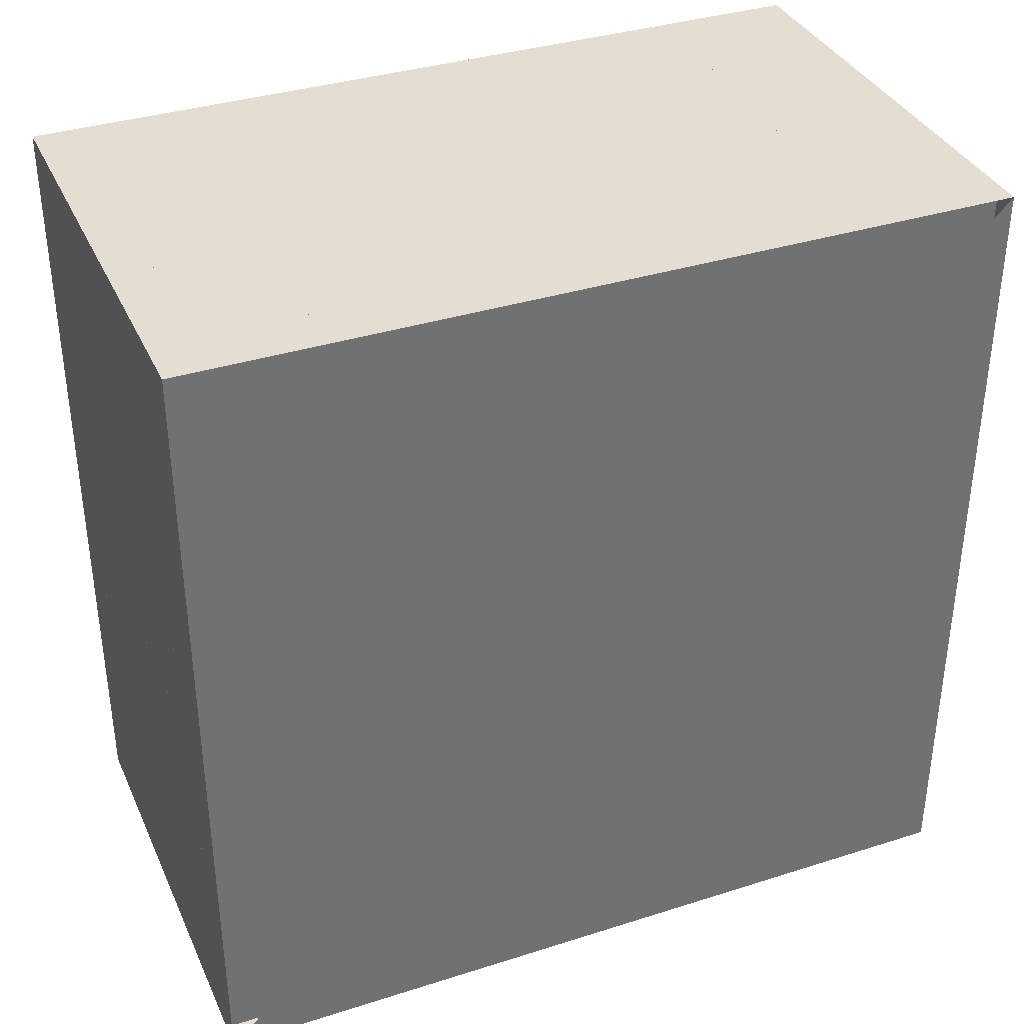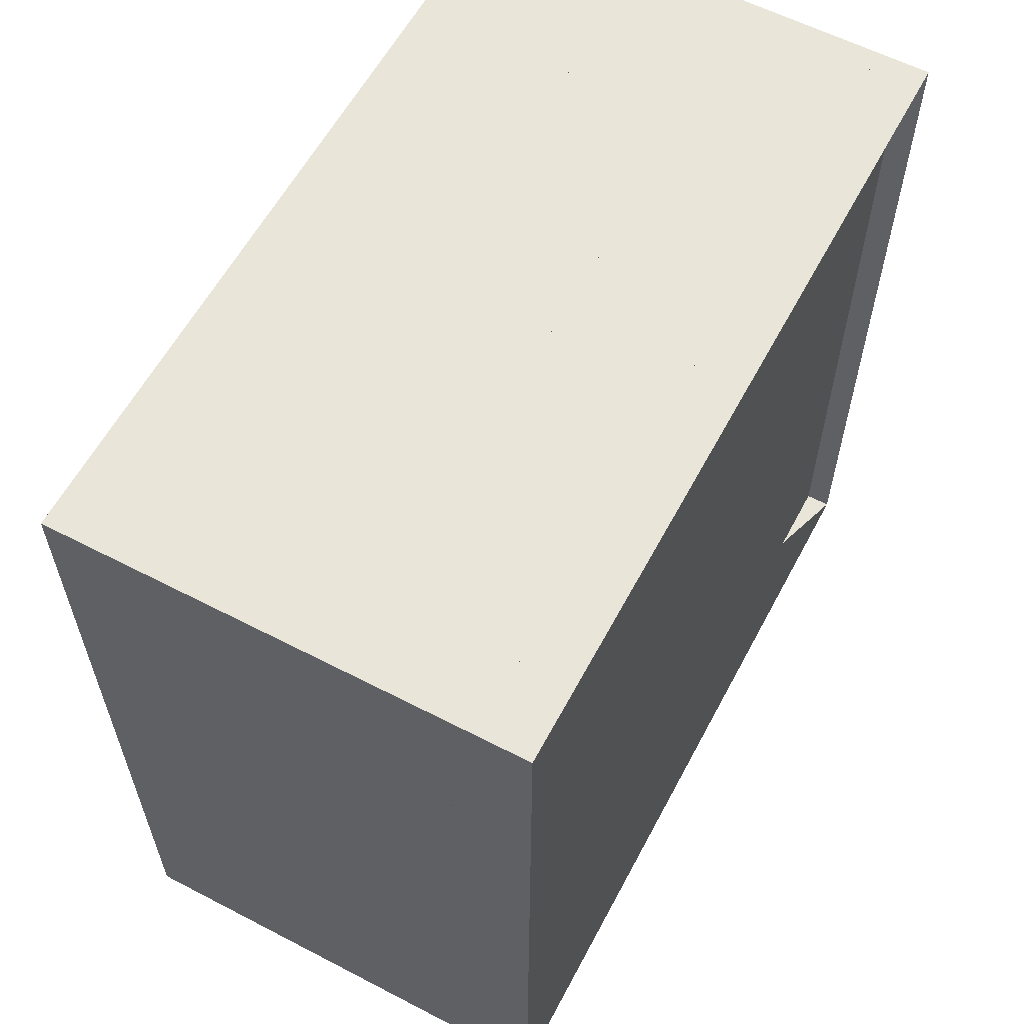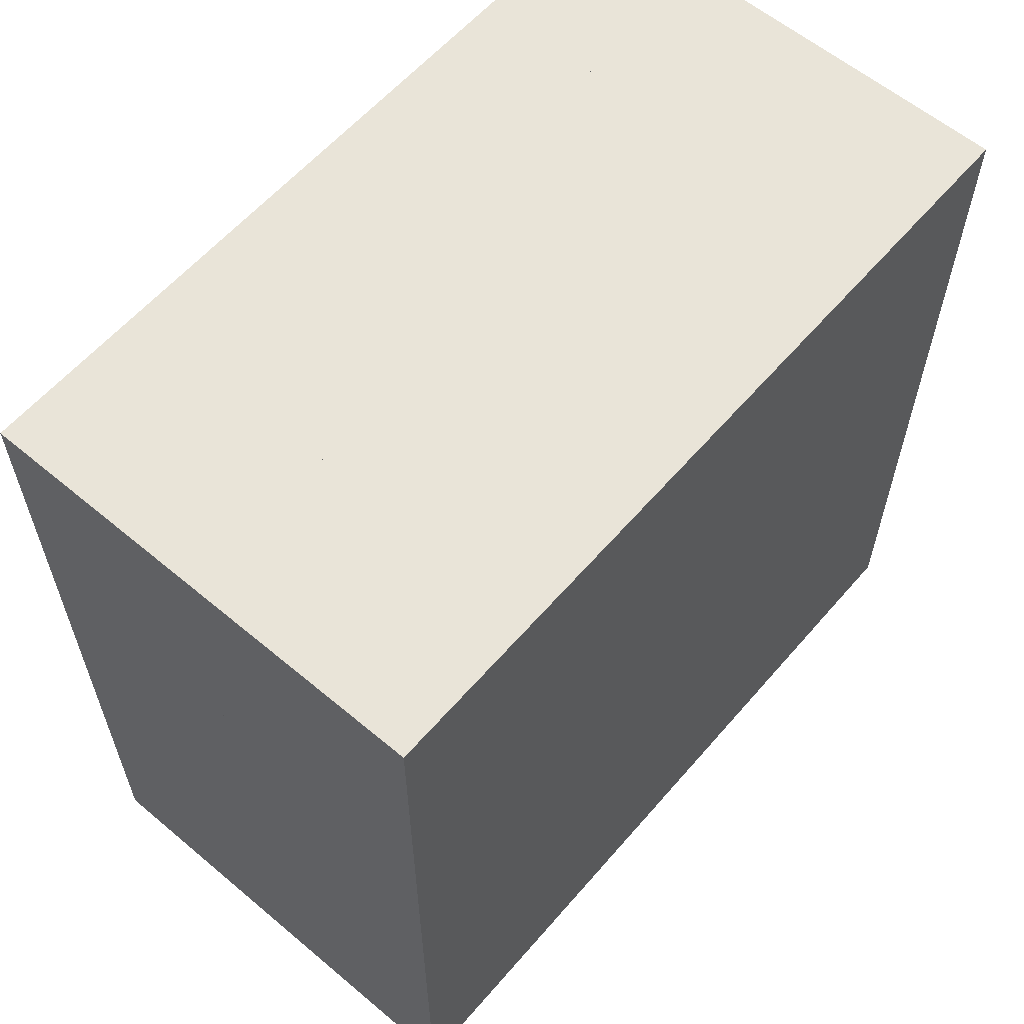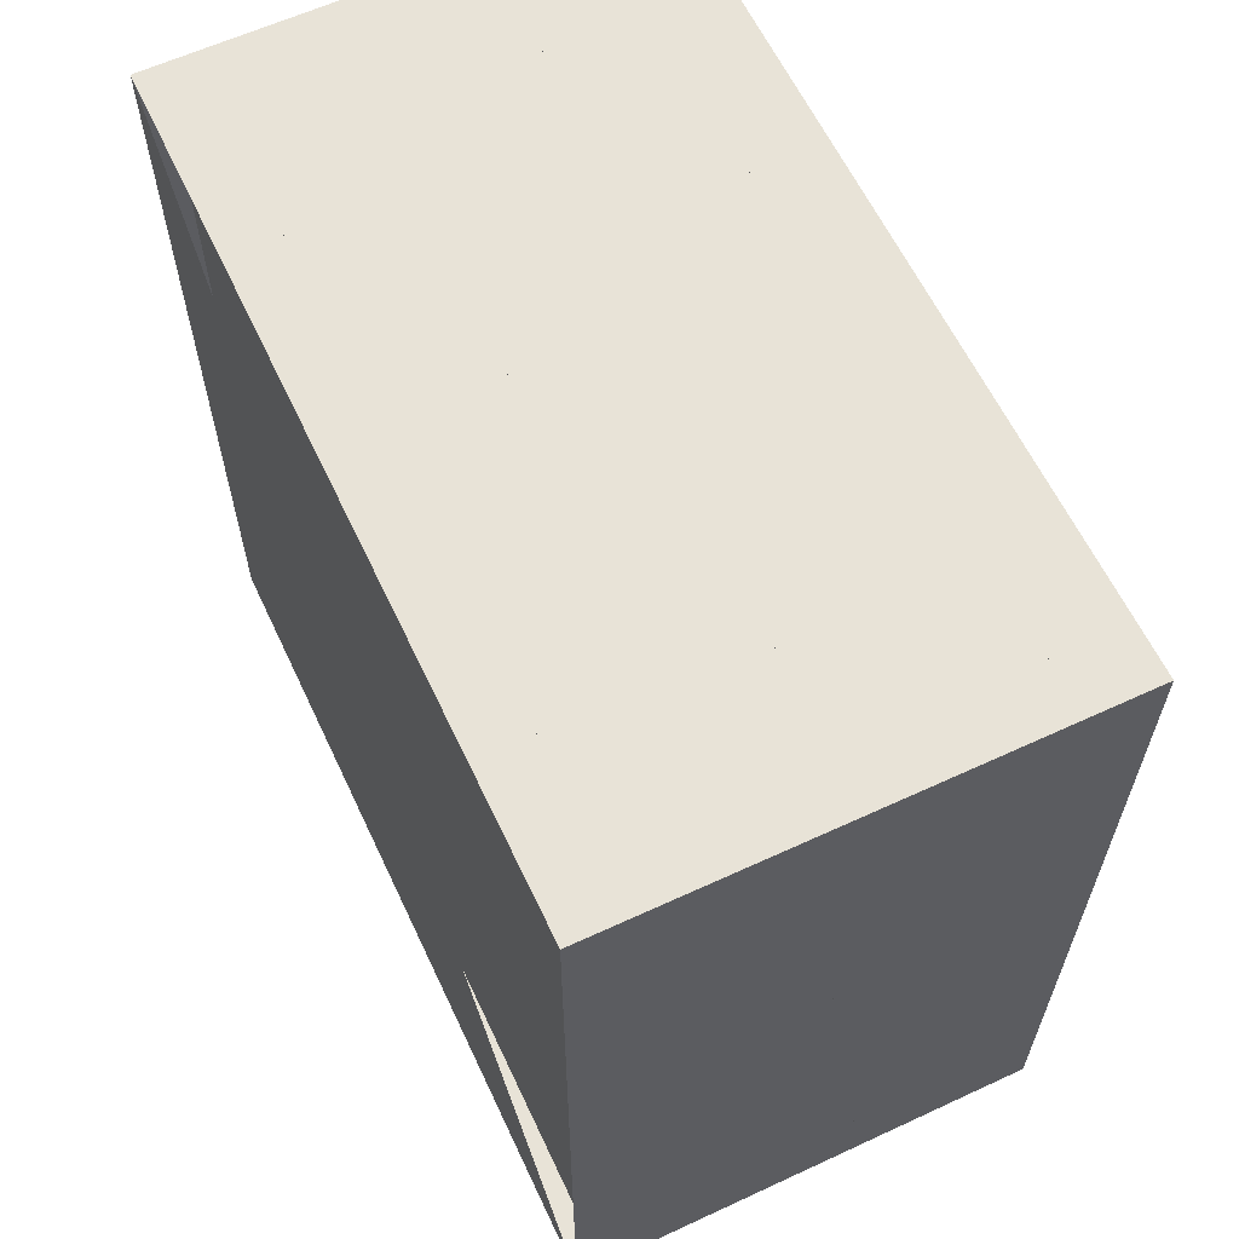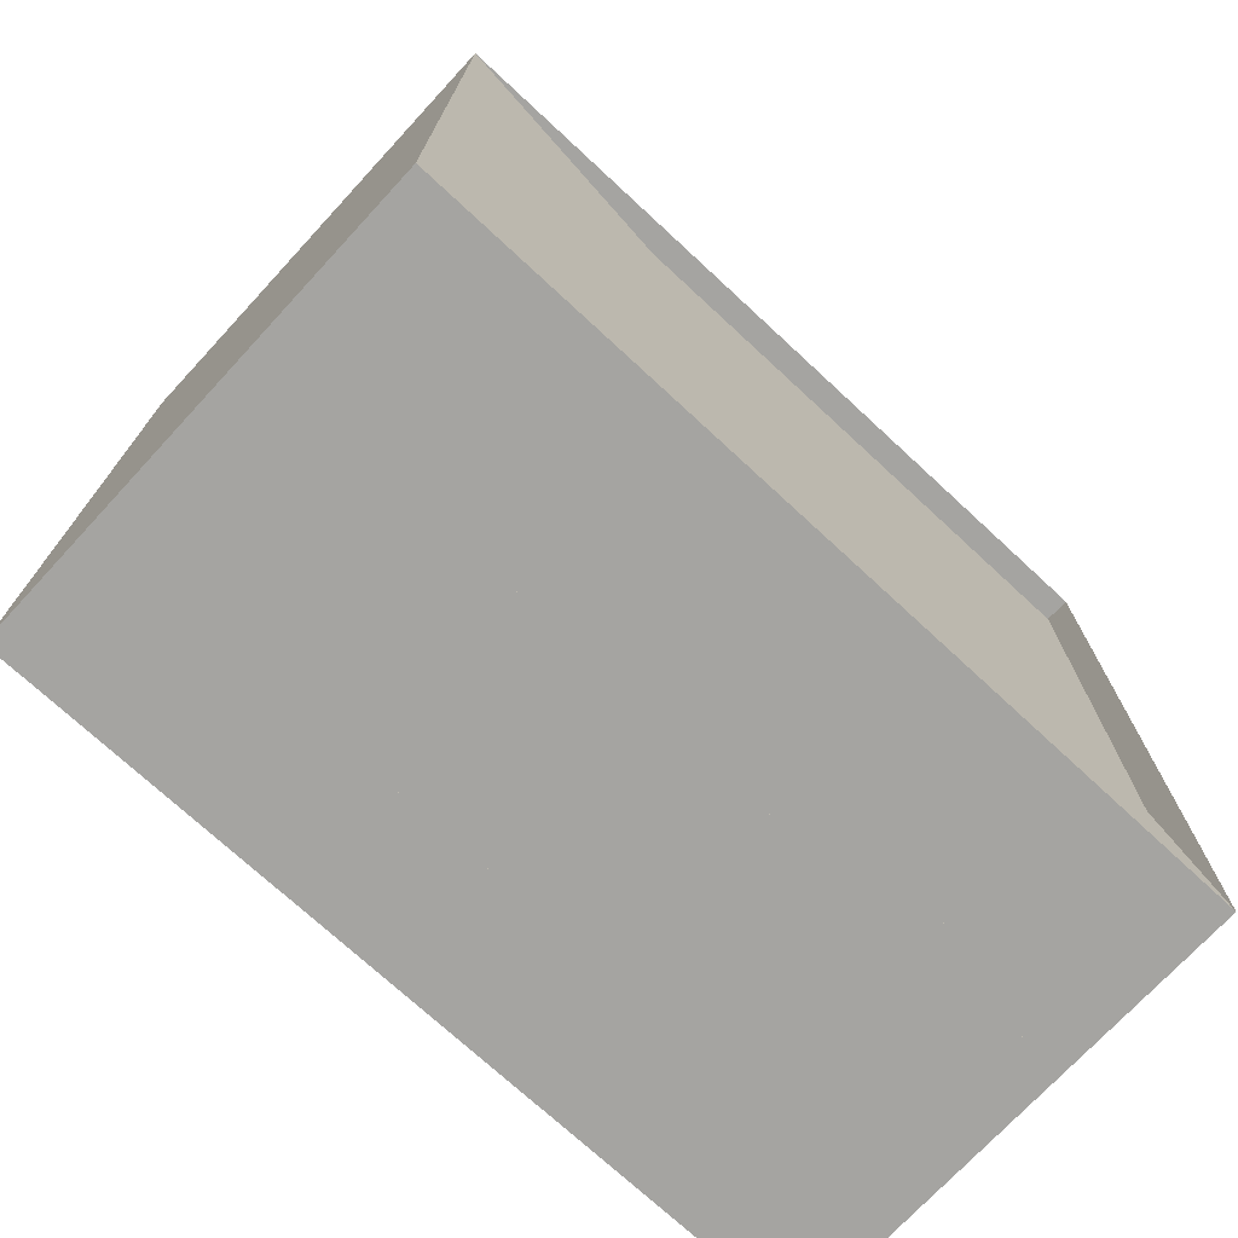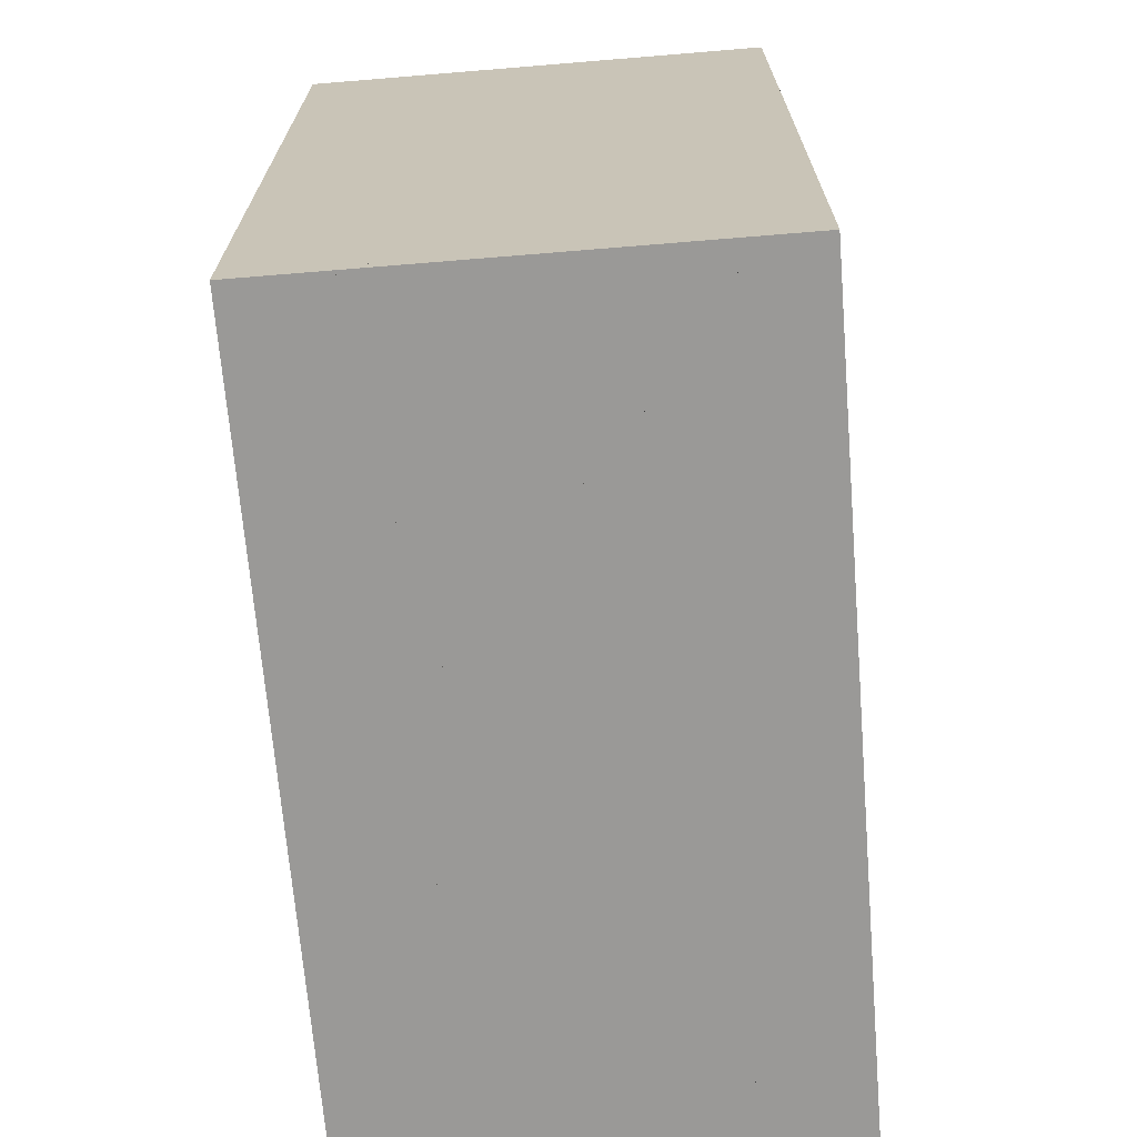
<metadata>
{"format":"obj","ext":"obj","renderer":"f3d","projection":"perspective","resolution":1024,"background":"white","views":[{"elev":36.2,"azim":-112.5,"up":"+Z"},{"elev":59.7,"azim":-152.0,"up":"+Y"},{"elev":60.0,"azim":40.6,"up":"+Z"},{"elev":61.6,"azim":-25.2,"up":"+Y"},{"elev":-73.2,"azim":-132.8,"up":"+Y"},{"elev":-69.0,"azim":-175.3,"up":"+Y"}]}
</metadata>
<code>
v 0 -1 -1
v 0 -1 1
v 0 1 1
v 0 1 -1
v 0.06315 -1 -1
v 0.06315 -1 1
v 0.06315 1 1
v 0.06315 1 -1
v 0.1263 -1 -1
v 0.1263 -1 1
v 0.1263 1 1
v 0.1263 1 -1
v 0.1894 -1 -1
v 0.1894 -1 1
v 0.1894 1 1
v 0.1894 1 -1
v 0.2525 -1 -1
v 0.2525 -1 1
v 0.2525 1 1
v 0.2525 1 -1
v 0.3155 -1 -1
v 0.3155 -1 1
v 0.3155 1 1
v 0.3155 1 -1
v 0.3784 -1 -1
v 0.3784 -1 1
v 0.3784 1 1
v 0.3784 1 -1
v 0.441 -1 -1
v 0.441 -1 1
v 0.441 1 1
v 0.441 1 -1
v 0.5034 -1 -1
v 0.5034 -1 1
v 0.5034 1 1
v 0.5034 1 -1
v 0.5653 -1 -1
v 0.5653 -1 1
v 0.5653 1 1
v 0.5653 1 -1
v 0.6266 -1 -1
v 0.6266 -1 1
v 0.6266 1 1
v 0.6266 1 -1
v 0.6872 -1 -1
v 0.6872 -1 1
v 0.6872 1 1
v 0.6872 1 -1
v 0.747 -1 -1
v 0.747 -1 1
v 0.747 1 1
v 0.747 1 -1
v 0.8061 -1 -1
v 0.8061 -1 1
v 0.8061 1 1
v 0.8061 1 -1
v 0.8646 -1 -1
v 0.8646 -1 1
v 0.8646 1 1
v 0.8646 1 -1
v 0.9227 -1 -1
v 0.9227 -1 1
v 0.9227 1 1
v 0.9227 1 -1
v 0.9806 -1 -1
v 0.9806 -1 1
v 0.9806 1 1
v 0.9806 1 -1
v 1.038 -1 -1
v 1.038 -1 1
v 1.038 1 1
v 1.038 1 -1
v 1.096 -1 -1
v 1.096 -1 1
v 1.096 1 1
v 1.096 1 -1
v 1.154 -1 -1
v 1.154 -1 1
v 1.154 1 1
v 1.154 1 -1
f 1 2 4 5
f 5 6 7 8
f 5 6 2 1
f 6 7 3 2
f 7 8 4 3
f 8 5 1 4
f 9 10 11 12
f 9 10 6 5
f 10 11 7 6
f 11 12 8 7
f 12 9 5 8
f 13 14 15 16
f 13 14 10 9
f 14 15 11 10
f 15 16 12 11
f 16 13 9 12
f 17 18 19 20
f 17 18 14 13
f 18 19 15 14
f 19 20 16 15
f 20 17 13 16
f 21 22 23 24
f 21 22 18 17
f 22 23 19 18
f 23 24 20 19
f 24 21 17 20
f 25 26 27 28
f 25 26 22 21
f 26 27 23 22
f 27 28 24 23
f 28 25 21 24
f 29 30 31 32
f 29 30 26 25
f 30 31 27 26
f 31 32 28 27
f 32 29 25 28
f 33 34 35 36
f 33 34 30 29
f 34 35 31 30
f 35 36 32 31
f 36 33 29 32
f 37 38 39 40
f 37 38 34 33
f 38 39 35 34
f 39 40 36 35
f 40 37 33 36
f 41 42 43 44
f 41 42 38 37
f 42 43 39 38
f 43 44 40 39
f 44 41 37 40
f 45 46 47 48
f 45 46 42 41
f 46 47 43 42
f 47 48 44 43
f 48 45 41 44
f 49 50 51 52
f 49 50 46 45
f 50 51 47 46
f 51 52 48 47
f 52 49 45 48
f 53 54 55 56
f 53 54 50 49
f 54 55 51 50
f 55 56 52 51
f 56 53 49 52
f 57 58 59 60
f 57 58 54 53
f 58 59 55 54
f 59 60 56 55
f 60 57 53 56
f 61 62 63 64
f 61 62 58 57
f 62 63 59 58
f 63 64 60 59
f 64 61 57 60
f 65 66 67 68
f 65 66 62 61
f 66 67 63 62
f 67 68 64 63
f 68 65 61 64
f 69 70 71 72
f 69 70 66 65
f 70 71 67 66
f 71 72 68 67
f 72 69 65 68
f 73 74 75 76
f 73 74 70 69
f 74 75 71 70
f 75 76 72 71
f 76 73 69 72
f 77 78 79 80
f 77 78 74 73
f 78 79 75 74
f 79 80 76 75
f 80 77 73 76

</code>
